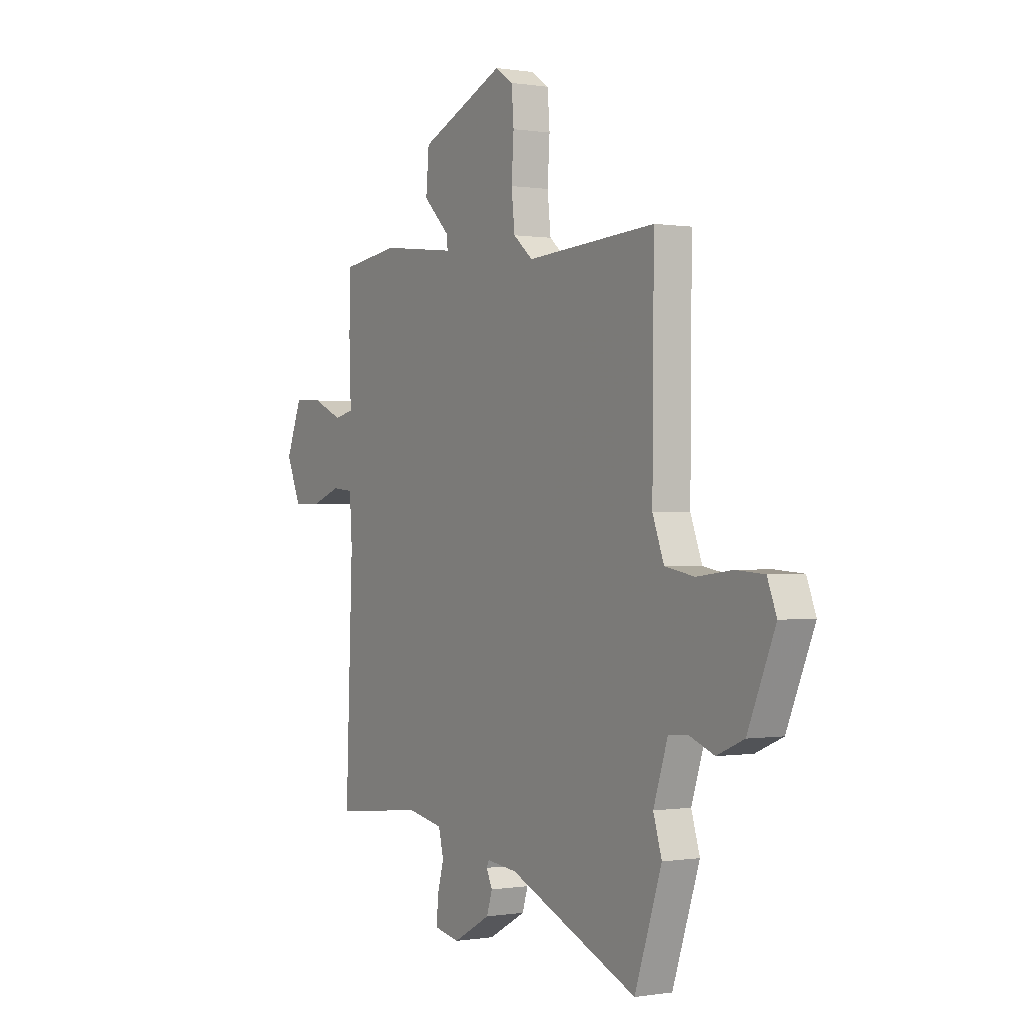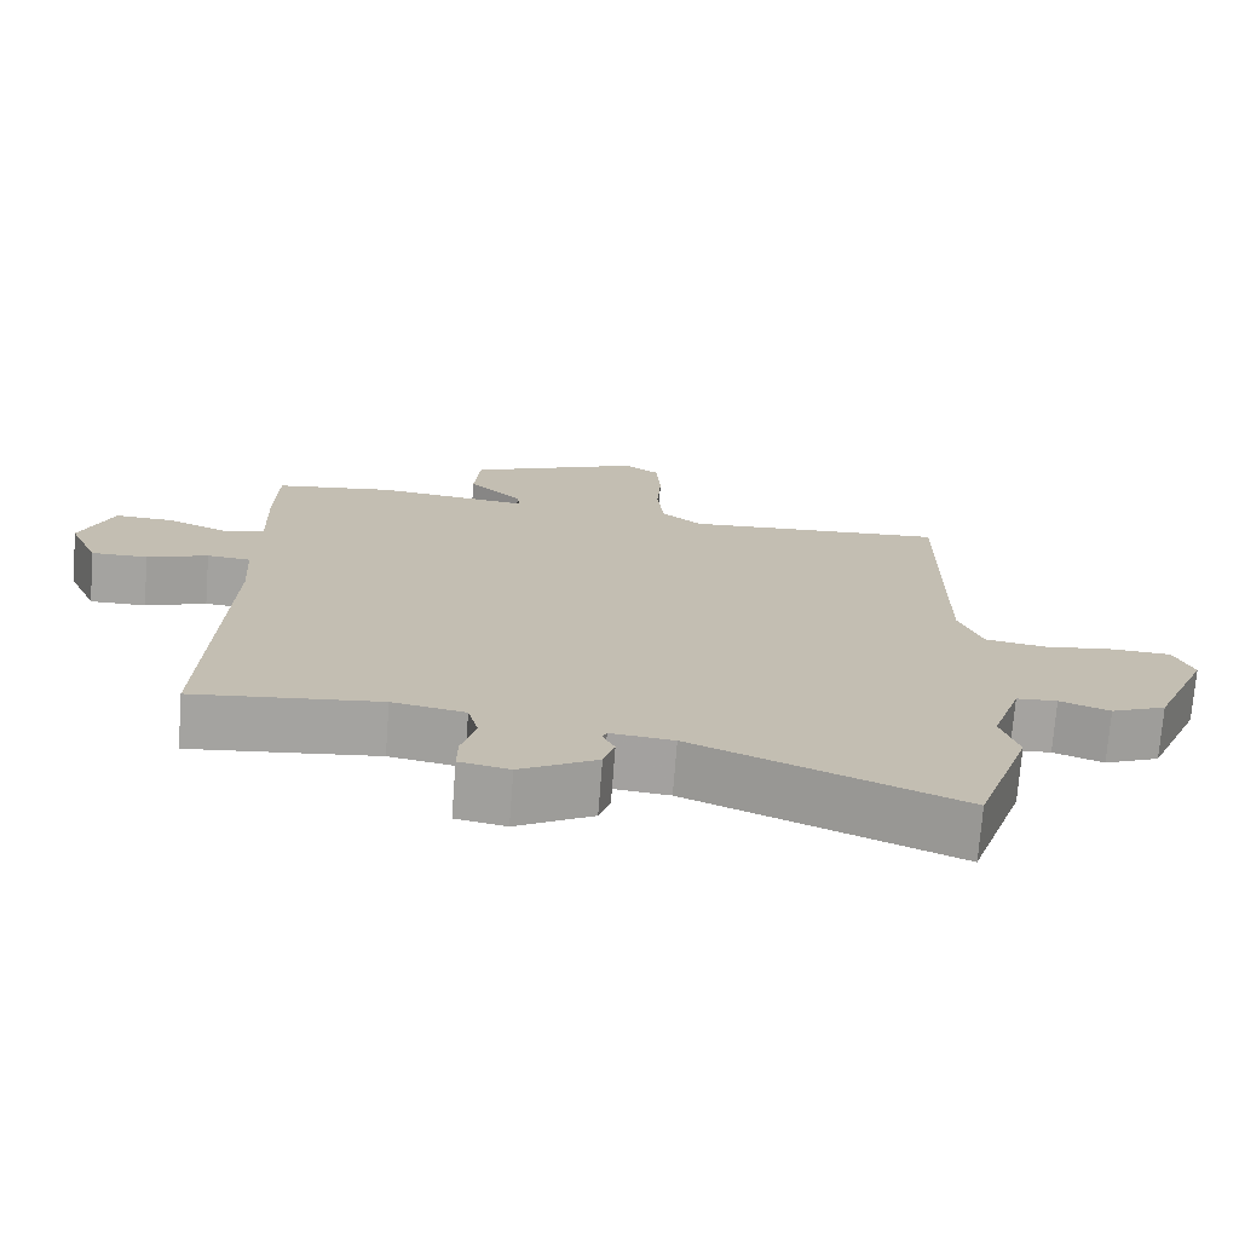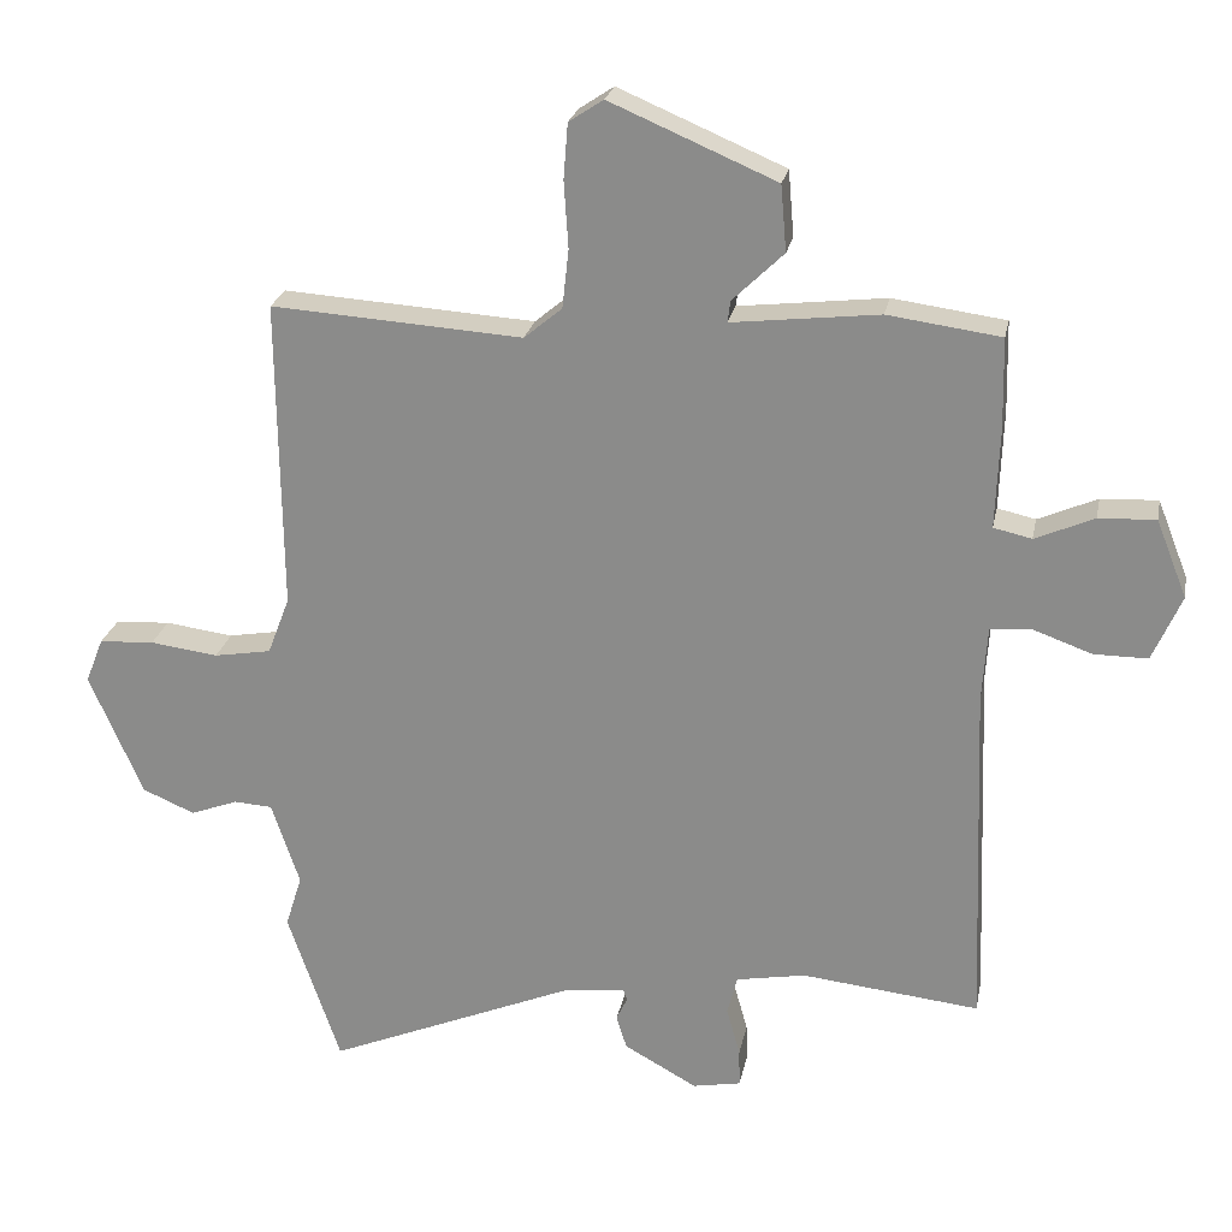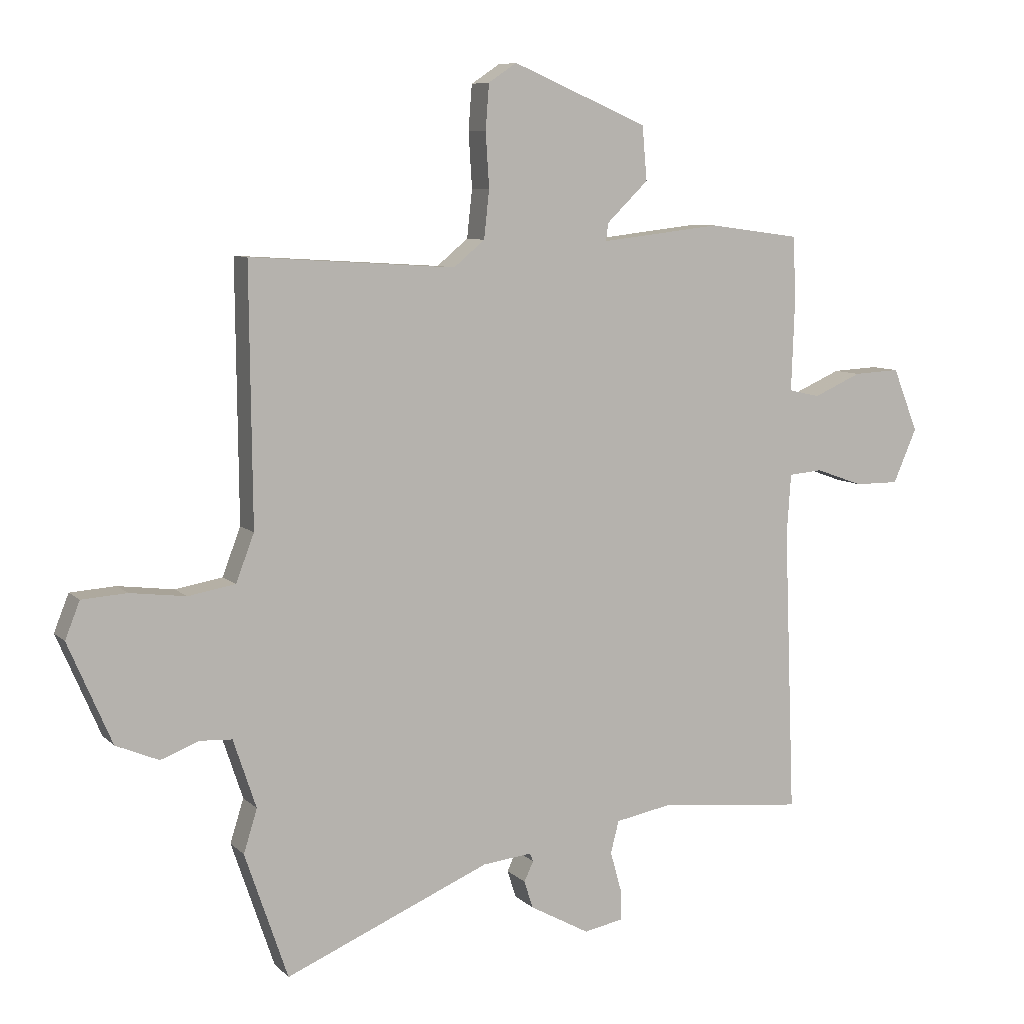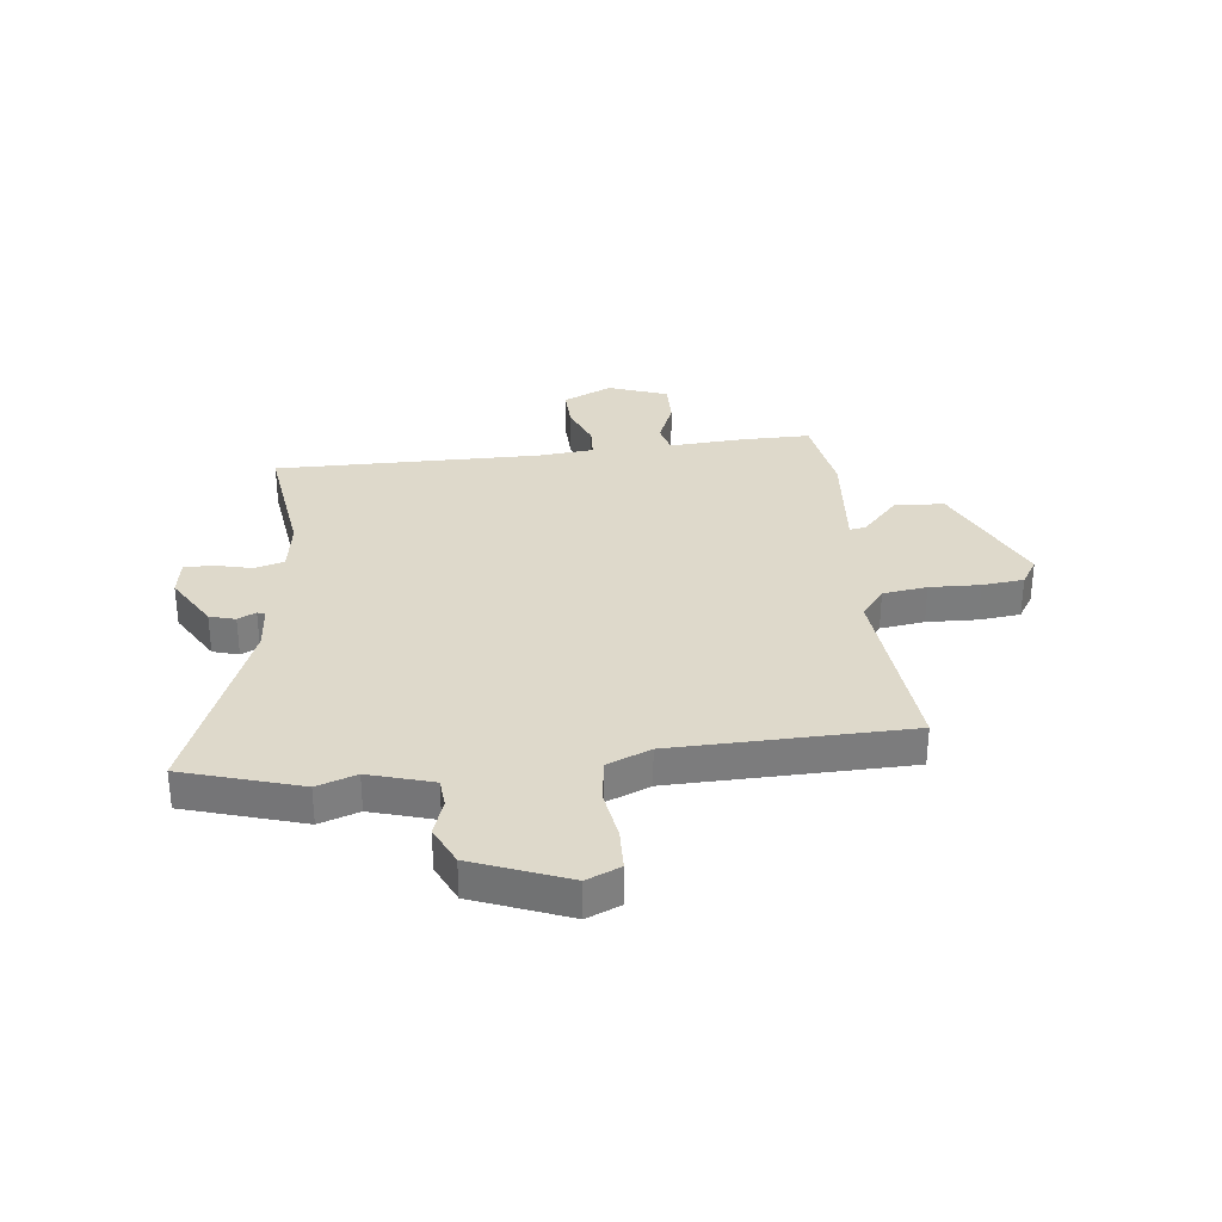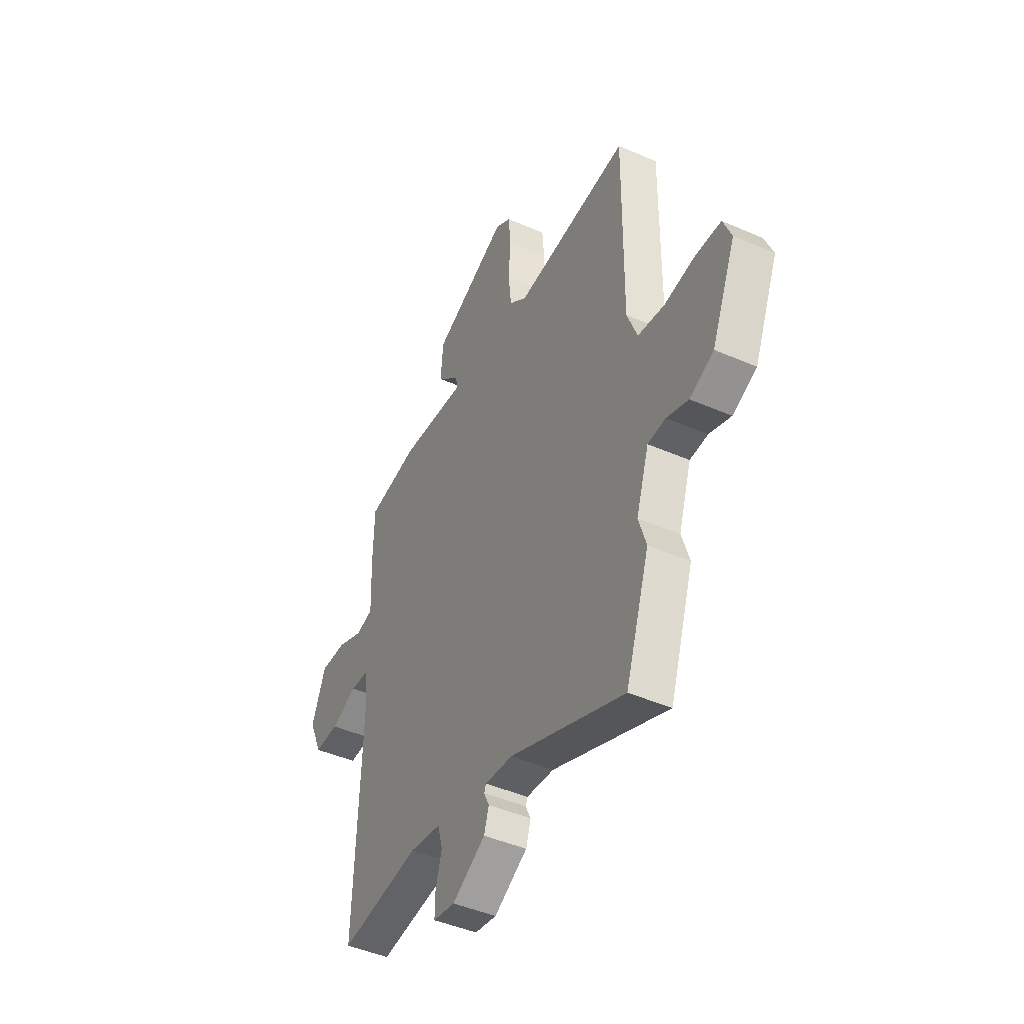
<metadata>
{"format":"obj","ext":"obj","renderer":"f3d","projection":"perspective","resolution":1024,"background":"white","views":[{"elev":-0.1,"azim":-121.3,"up":"+Z"},{"elev":-73.0,"azim":175.6,"up":"+Z"},{"elev":24.1,"azim":11.1,"up":"+Z"},{"elev":8.0,"azim":-24.3,"up":"+Z"},{"elev":31.7,"azim":-98.2,"up":"+Y"},{"elev":-45.3,"azim":-116.7,"up":"+Z"}]}
</metadata>
<code>
v 0.5 0.07 0.497
v 0.503 0.07 0.371
v 0.498 0.07 0.232
v 0.551 0.07 0.22
v 0.633 0.07 0.256
v 0.712 0.07 0.26
v 0.755 0.07 0.152
v 0.715 0.07 0.06
v 0.64 0.07 0.06
v 0.559 0.07 0.089
v 0.501 0.07 0.084
v 0.494 0.07 -0.02
v 0.513 0.07 -0.508
v 0.265 0.07 -0.482
v 0.168 0.07 -0.5
v 0.154 0.07 -0.555
v 0.173 0.07 -0.623
v 0.174 0.07 -0.676
v 0.107 0.07 -0.689
v 0.005 0.07 -0.633
v -0.01 0.07 -0.586
v 0.006 0.07 -0.552
v 0 0.07 -0.538
v -0.084 0.07 -0.547
v -0.434 0.07 -0.695
v -0.507 0.07 -0.48
v -0.484 0.07 -0.406
v -0.523 0.07 -0.289
v -0.577 0.07 -0.286
v -0.643 0.07 -0.311
v -0.716 0.07 -0.28
v -0.79 0.07 -0.108
v -0.765 0.07 -0.045
v -0.688 0.07 -0.04
v -0.593 0.07 -0.052
v -0.513 0.07 -0.038
v -0.482 0.07 0.043
v -0.486 0.07 0.477
v -0.136 0.07 0.455
v -0.083 0.07 0.499
v -0.074 0.07 0.581
v -0.08 0.07 0.674
v -0.074 0.07 0.751
v -0.026 0.07 0.783
v 0.205 0.07 0.685
v 0.213 0.07 0.593
v 0.142 0.07 0.524
v 0.138 0.07 0.494
v 0.343 0.07 0.518
v 0.5 0 0.497
v 0.503 0 0.371
v 0.498 0 0.232
v 0.551 0 0.22
v 0.633 0 0.256
v 0.712 0 0.26
v 0.755 0 0.152
v 0.715 0 0.06
v 0.64 0 0.06
v 0.559 0 0.089
v 0.501 0 0.084
v 0.494 0 -0.02
v 0.513 0 -0.508
v 0.265 0 -0.482
v 0.168 0 -0.5
v 0.154 0 -0.555
v 0.173 0 -0.623
v 0.174 0 -0.676
v 0.107 0 -0.689
v 0.005 0 -0.633
v -0.01 0 -0.586
v 0.006 0 -0.552
v 0 0 -0.538
v -0.084 0 -0.547
v -0.434 0 -0.695
v -0.507 0 -0.48
v -0.484 0 -0.406
v -0.523 0 -0.289
v -0.577 0 -0.286
v -0.643 0 -0.311
v -0.716 0 -0.28
v -0.79 0 -0.108
v -0.765 0 -0.045
v -0.688 0 -0.04
v -0.593 0 -0.052
v -0.513 0 -0.038
v -0.482 0 0.043
v -0.486 0 0.477
v -0.136 0 0.455
v -0.083 0 0.499
v -0.074 0 0.581
v -0.08 0 0.674
v -0.074 0 0.751
v -0.026 0 0.783
v 0.205 0 0.685
v 0.213 0 0.593
v 0.142 0 0.524
v 0.138 0 0.494
v 0.343 0 0.518
f 48 49 1 2
f 44 45 46 47
f 44 47 48
f 41 42 43 44
f 40 41 44 48
f 39 40 48 2
f 37 38 39 2
f 32 33 34 35
f 32 35 36
f 29 30 31 32
f 28 29 32 36
f 27 28 36 37
f 24 25 26 27
f 23 24 27 37
f 19 20 21 22
f 19 22 23
f 16 17 18 19
f 15 16 19 23
f 12 13 14
f 11 12 14 15
f 7 8 9 10
f 7 10 11
f 4 5 6 7
f 3 4 7 11
f 23 37 2 3
f 3 11 15 23
f 51 50 98 97
f 96 95 94 93
f 97 96 93
f 93 92 91 90
f 97 93 90 89
f 51 97 89 88
f 51 88 87 86
f 84 83 82 81
f 85 84 81
f 81 80 79 78
f 85 81 78 77
f 86 85 77 76
f 76 75 74 73
f 86 76 73 72
f 71 70 69 68
f 72 71 68
f 68 67 66 65
f 72 68 65 64
f 63 62 61
f 64 63 61 60
f 59 58 57 56
f 60 59 56
f 56 55 54 53
f 60 56 53 52
f 52 51 86 72
f 72 64 60 52
f 1 50 51 2
f 2 51 52 3
f 3 52 53 4
f 4 53 54 5
f 5 54 55 6
f 6 55 56 7
f 7 56 57 8
f 8 57 58 9
f 9 58 59 10
f 10 59 60 11
f 11 60 61 12
f 12 61 62 13
f 13 62 63 14
f 14 63 64 15
f 15 64 65 16
f 16 65 66 17
f 17 66 67 18
f 18 67 68 19
f 19 68 69 20
f 20 69 70 21
f 21 70 71 22
f 22 71 72 23
f 23 72 73 24
f 24 73 74 25
f 25 74 75 26
f 26 75 76 27
f 27 76 77 28
f 28 77 78 29
f 29 78 79 30
f 30 79 80 31
f 31 80 81 32
f 32 81 82 33
f 33 82 83 34
f 34 83 84 35
f 35 84 85 36
f 36 85 86 37
f 37 86 87 38
f 38 87 88 39
f 39 88 89 40
f 40 89 90 41
f 41 90 91 42
f 42 91 92 43
f 43 92 93 44
f 44 93 94 45
f 45 94 95 46
f 46 95 96 47
f 47 96 97 48
f 48 97 98 49
f 49 98 50 1

</code>
